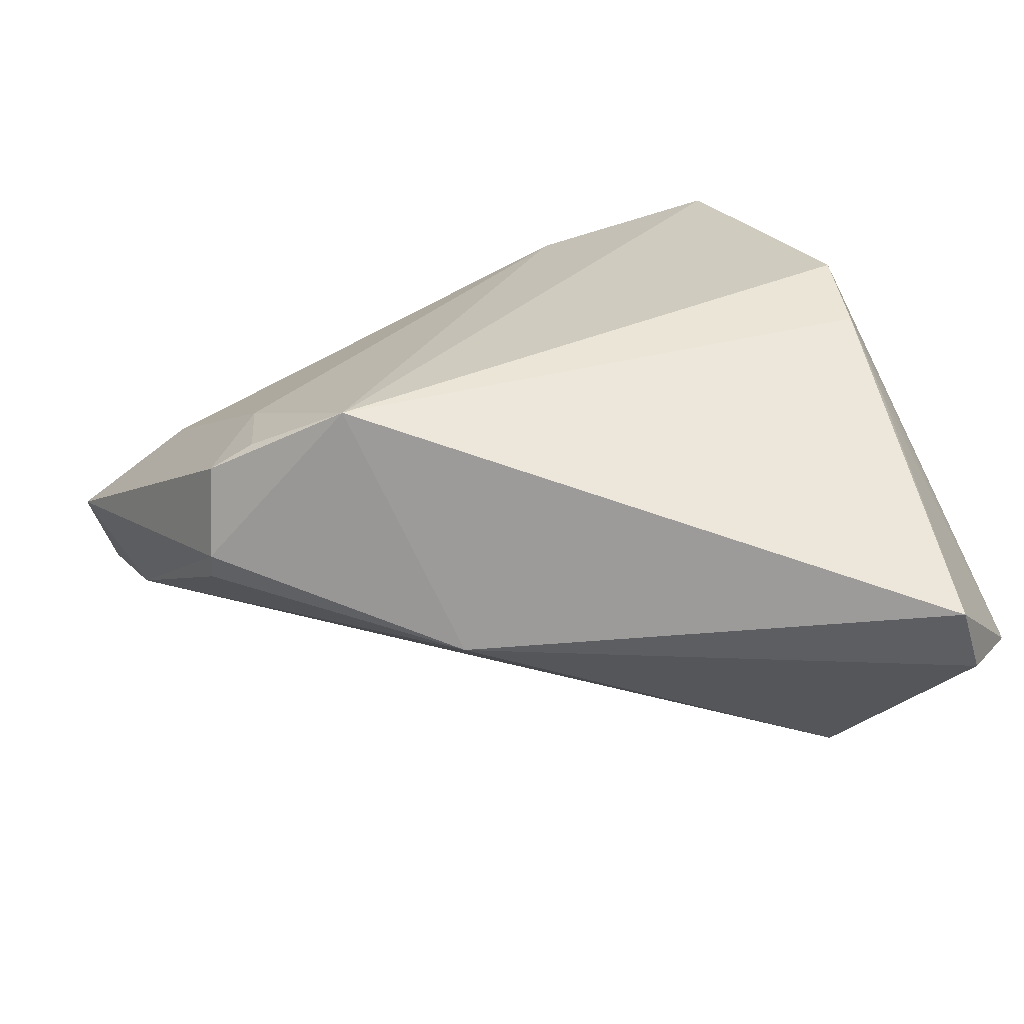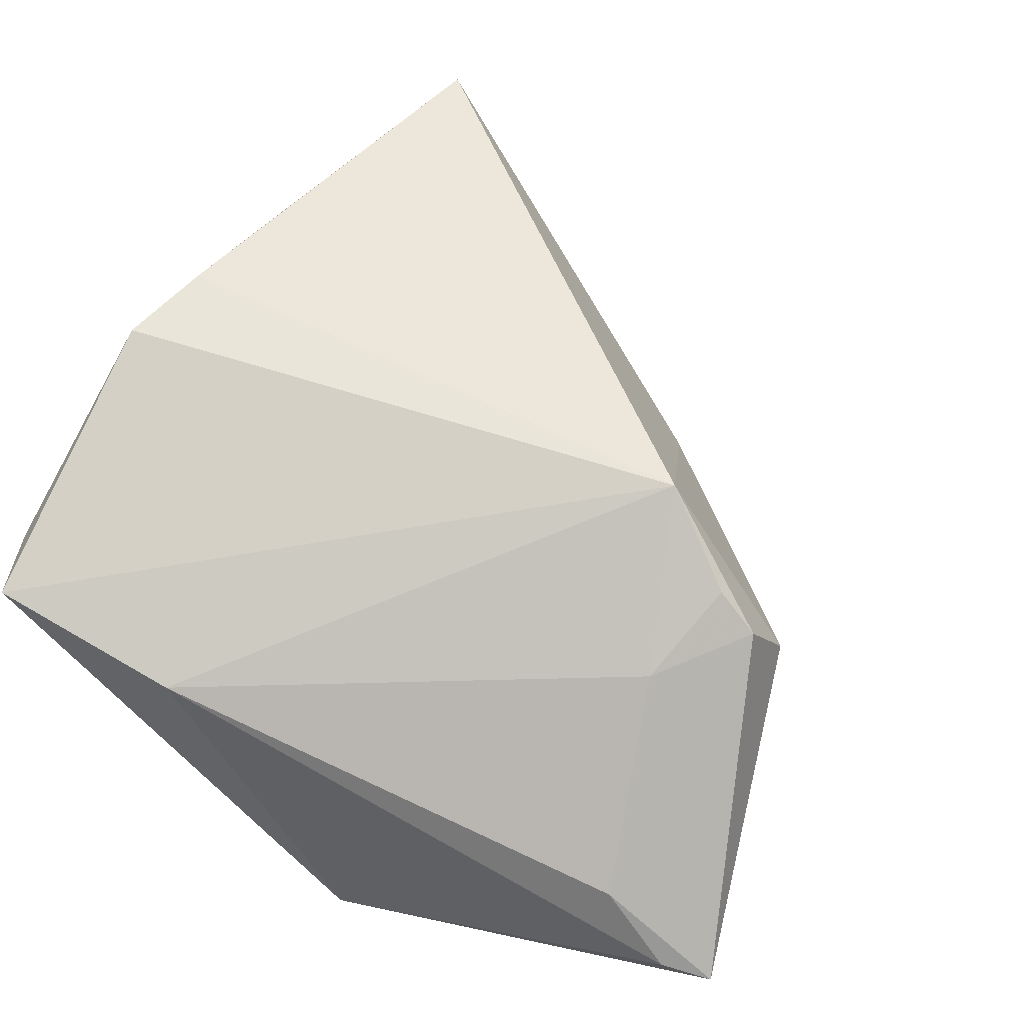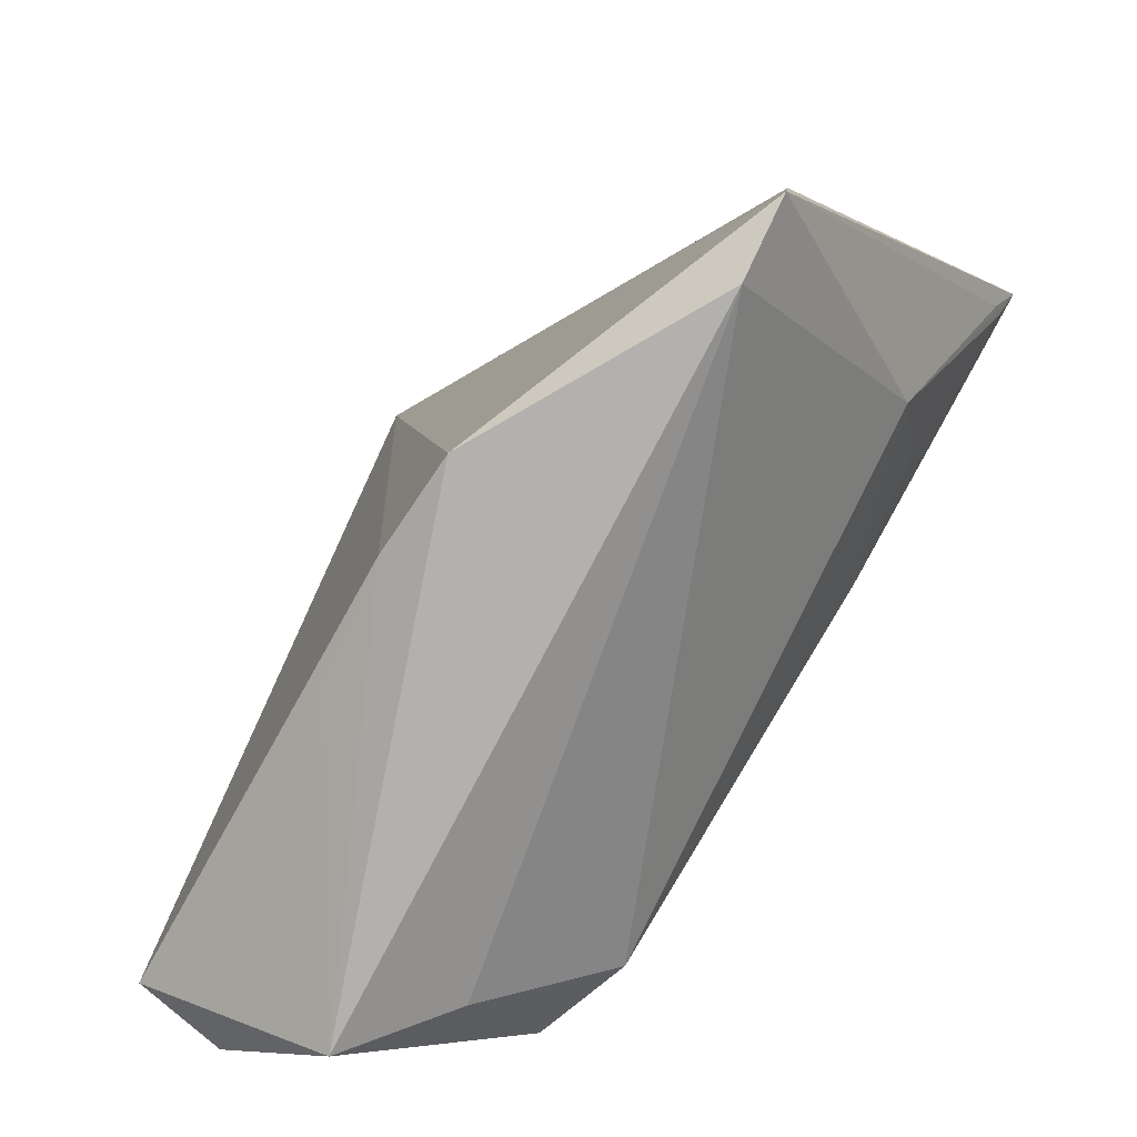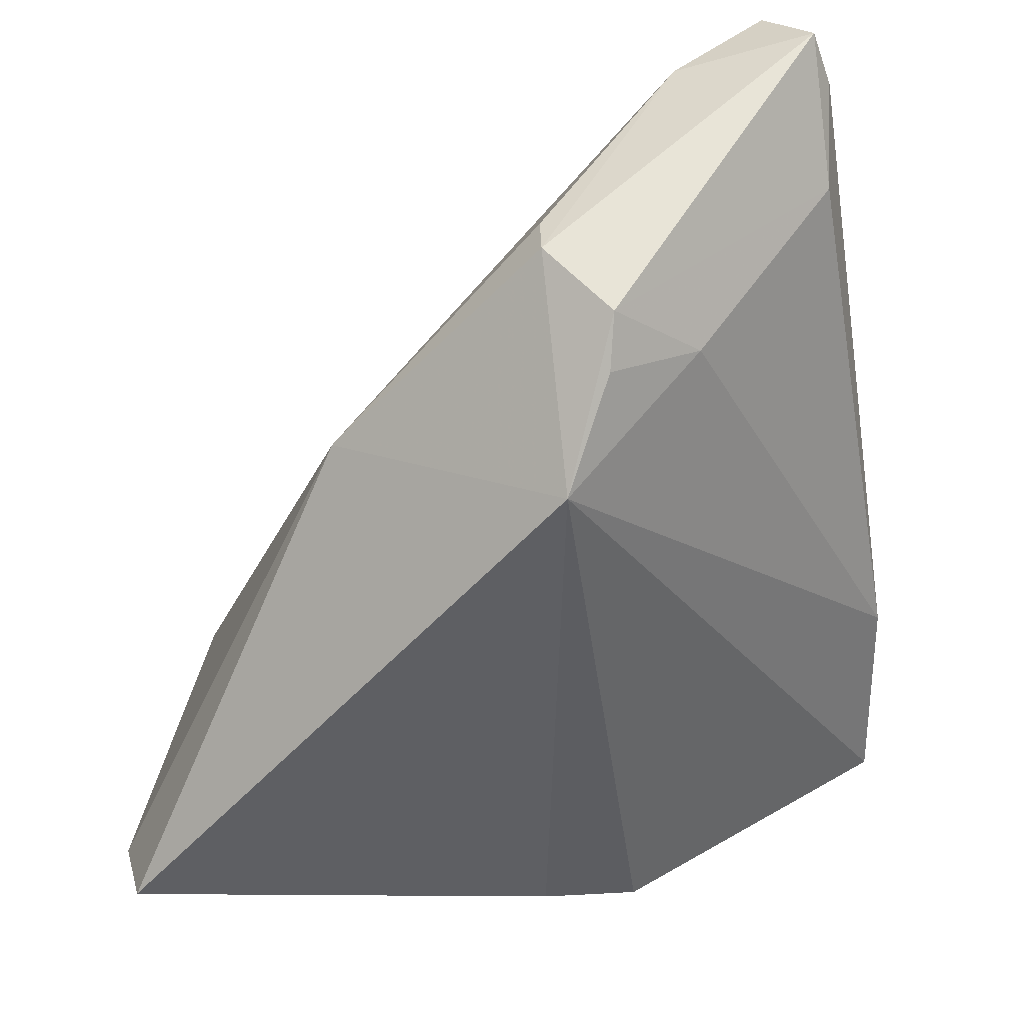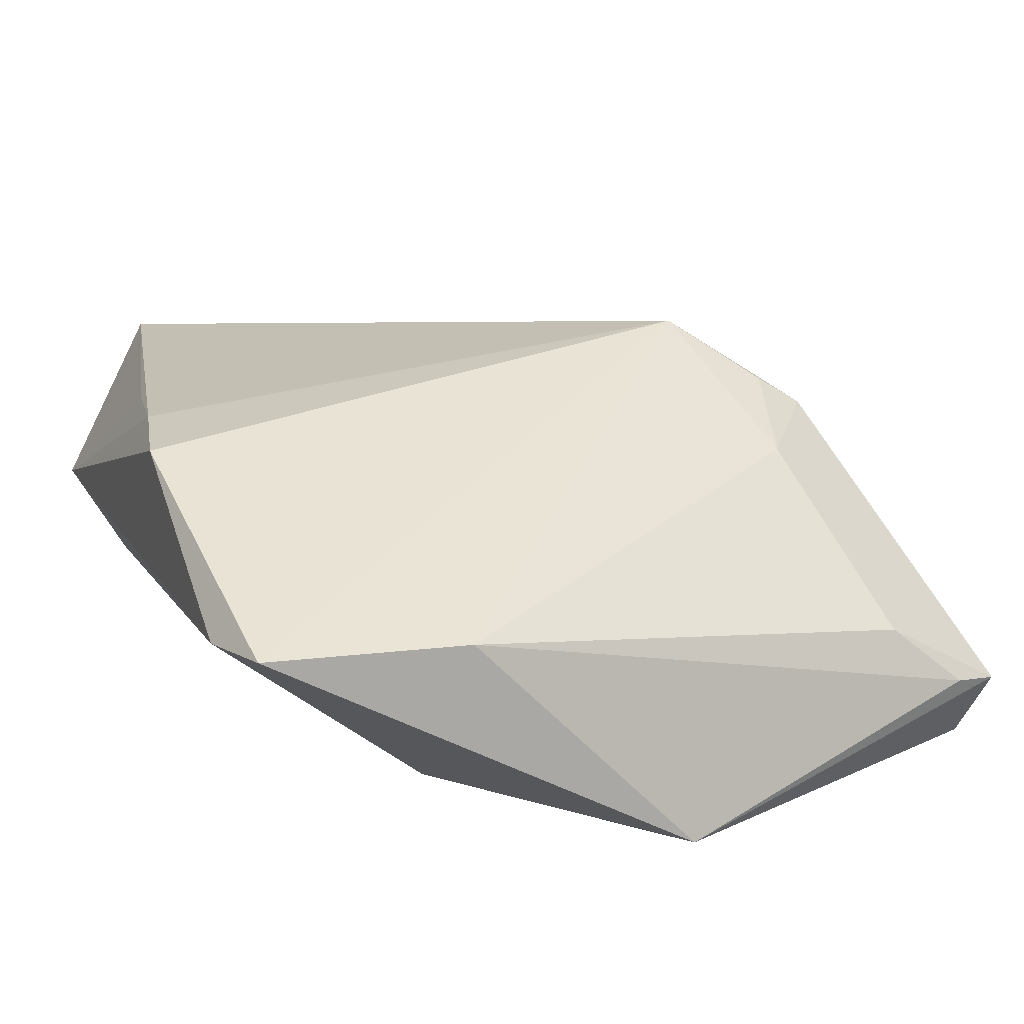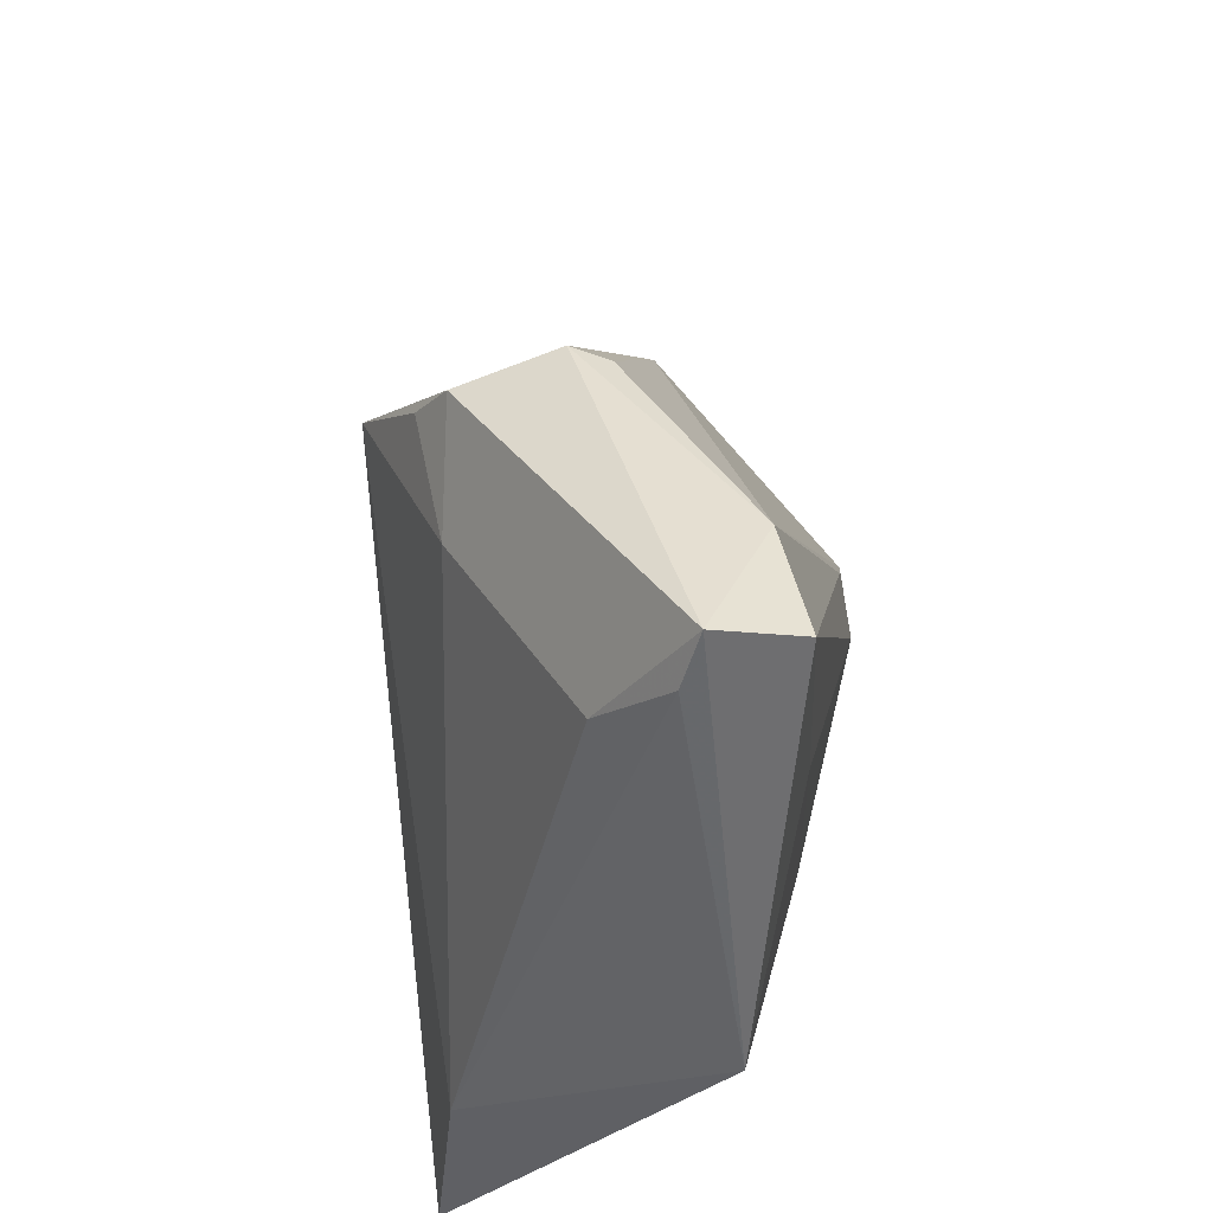
<metadata>
{"format":"obj","ext":"obj","renderer":"f3d","projection":"perspective","resolution":1024,"background":"white","views":[{"elev":42.0,"azim":-110.8,"up":"+Z"},{"elev":58.9,"azim":119.1,"up":"+Z"},{"elev":-78.7,"azim":55.1,"up":"+Y"},{"elev":41.7,"azim":-15.1,"up":"+Y"},{"elev":23.7,"azim":68.2,"up":"+Z"},{"elev":52.0,"azim":100.7,"up":"+Y"}]}
</metadata>
<code>
v -0.02402 -0.01487 -0.02139
v 0.03387 0.0507 -0.01166
v 0.01159 -0.006743 -0.02047
v 0.04045 0.007282 -0.0191
v 0.03214 0.05647 -0.01314
v 0.001818 0.04461 0.01374
v -0.006473 -0.03681 0.02044
v -0.02554 0.02206 0.000435
v 0.03871 -0.01349 0.007696
v 0.04308 0.01106 -0.01974
v 0.02912 -0.01623 -0.01258
v 0.03847 -0.03678 0.009942
v 0.03024 -0.03958 0.008772
v -0.05411 -0.02704 0.0155
v 0.0175 0.05207 -0.01644
v -0.003183 0.04679 0.004313
v -0.01931 -0.03488 0.01814
v -0.02777 -0.02514 -0.02057
v -0.05405 -0.03003 0.006179
v 0.02925 0.05383 -0.02139
v -0.03876 -0.02168 -0.01855
v -0.005812 0.0298 0.02402
v 0.02541 -0.006083 -0.01761
v -0.03522 -0.02083 -0.01935
v 0.004597 -0.03919 0.02068
v 0.0318 0.04228 -0.004195
v 0.0119 0.03637 0.01228
v 0.0004988 0.03956 0.01714
v -0.04534 -0.03958 -0.0009191
v 0.04109 0.005955 -0.01807
v -0.02924 -0.01086 -0.01919
v 0.02224 0.02651 -0.02139
v -0.002194 0.04673 8.249e-05
v -0.03602 -0.03499 -0.009034
f 14 22 8
f 12 22 25
f 9 22 12
f 10 9 12
f 29 14 19
f 14 8 19
f 21 19 8
f 29 19 21
f 21 34 29
f 16 8 22
f 29 25 7
f 7 22 14
f 7 25 22
f 5 10 20
f 2 10 5
f 9 10 2
f 5 26 2
f 2 26 9
f 17 14 29
f 29 7 17
f 17 7 14
f 6 26 5
f 5 16 6
f 6 16 22
f 22 9 27
f 9 26 27
f 26 6 27
f 32 10 3
f 32 20 10
f 15 21 8
f 15 16 5
f 5 20 15
f 30 10 12
f 12 11 30
f 30 11 10
f 23 11 3
f 13 11 12
f 29 34 13
f 13 25 29
f 12 25 13
f 34 21 18
f 18 13 34
f 11 13 18
f 3 11 18
f 28 6 22
f 22 27 28
f 28 27 6
f 21 15 31
f 31 15 20
f 8 16 33
f 33 15 8
f 16 15 33
f 10 11 4
f 11 23 4
f 3 10 4
f 4 23 3
f 1 32 3
f 3 18 1
f 20 32 1
f 1 31 20
f 21 31 1
f 24 18 21
f 21 1 24
f 24 1 18

</code>
